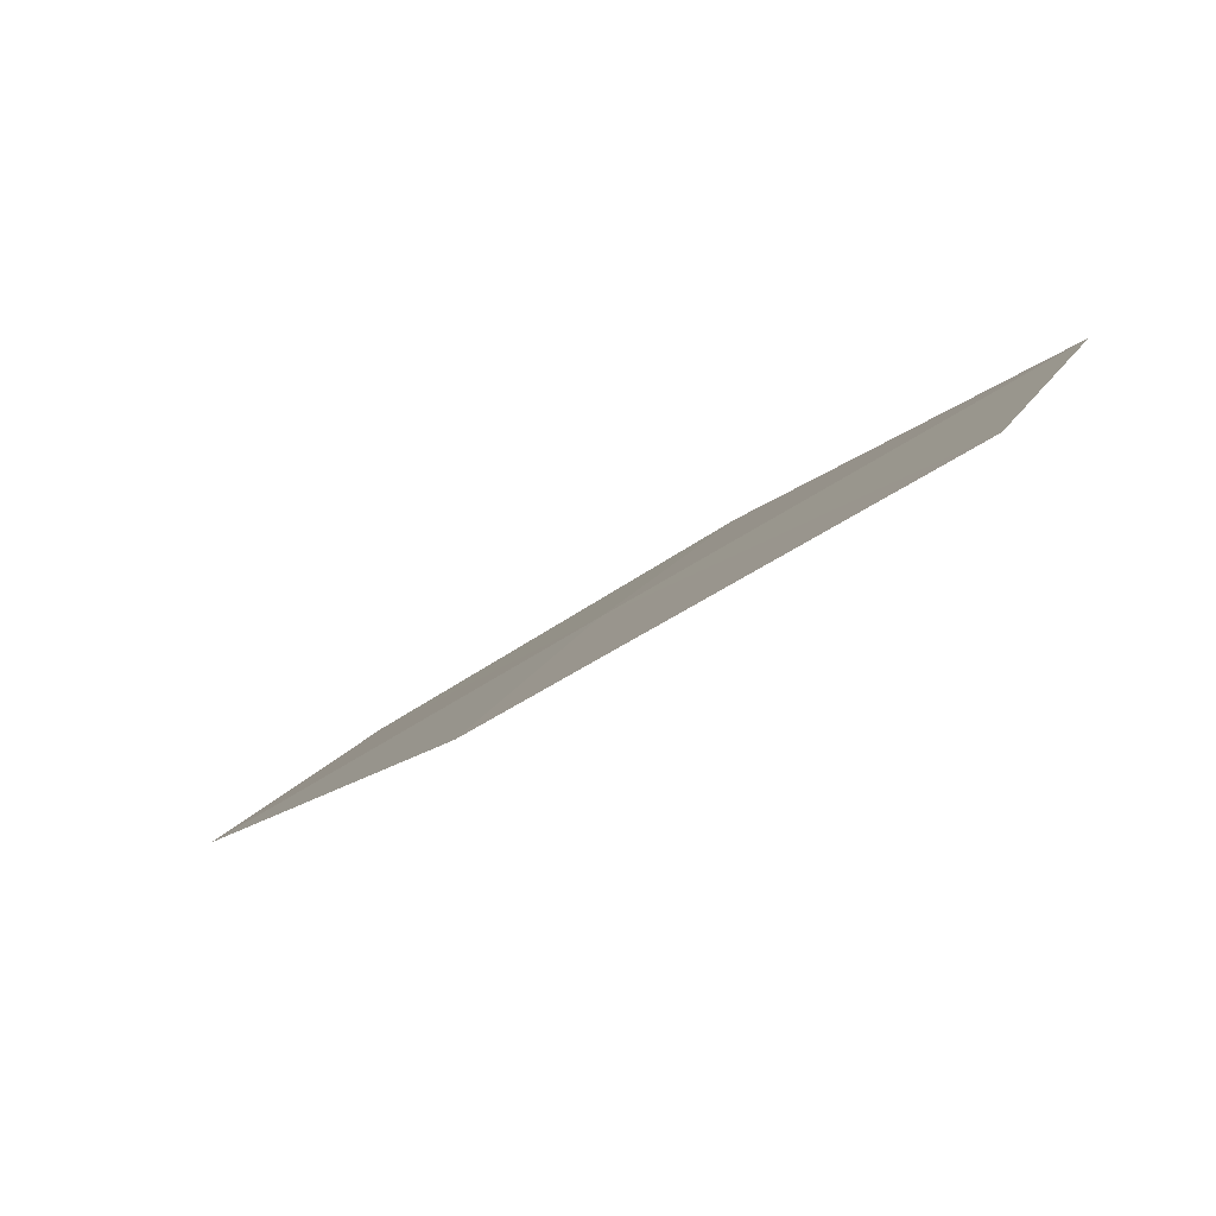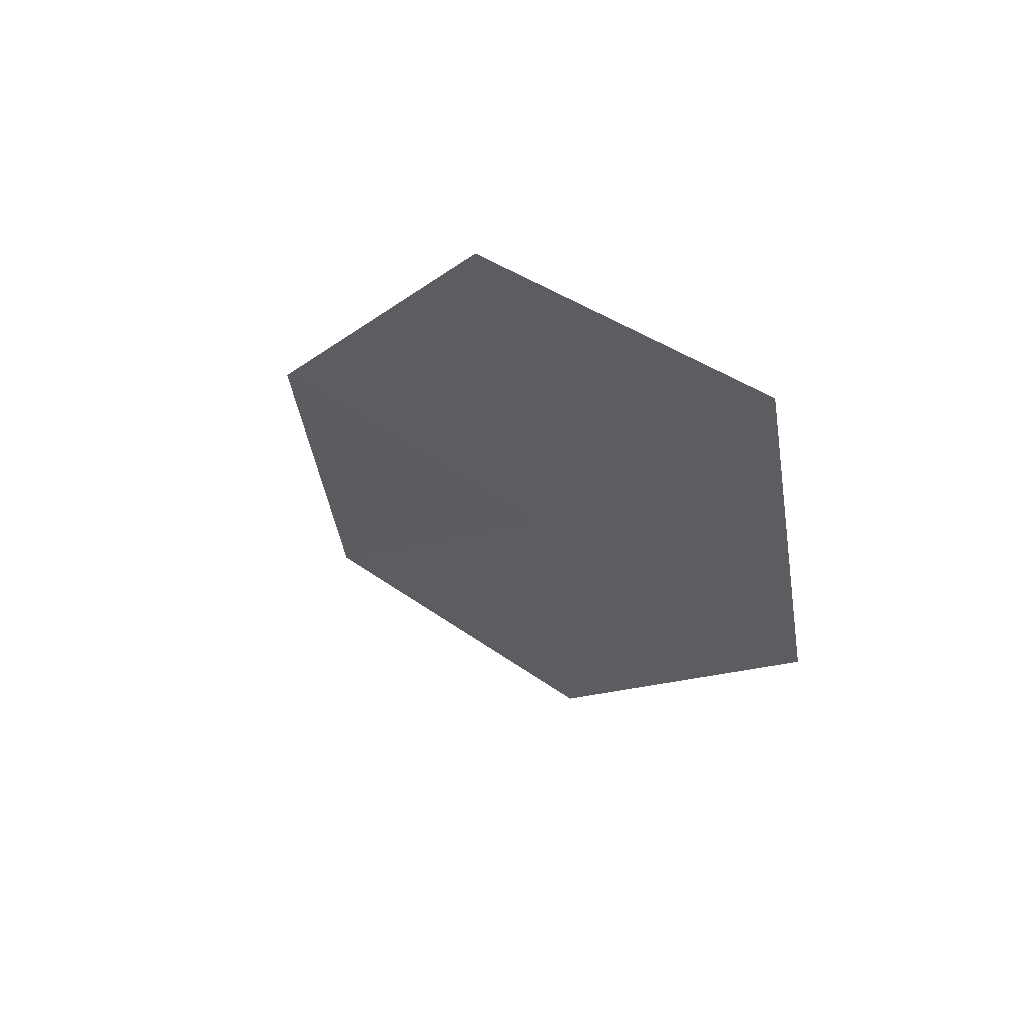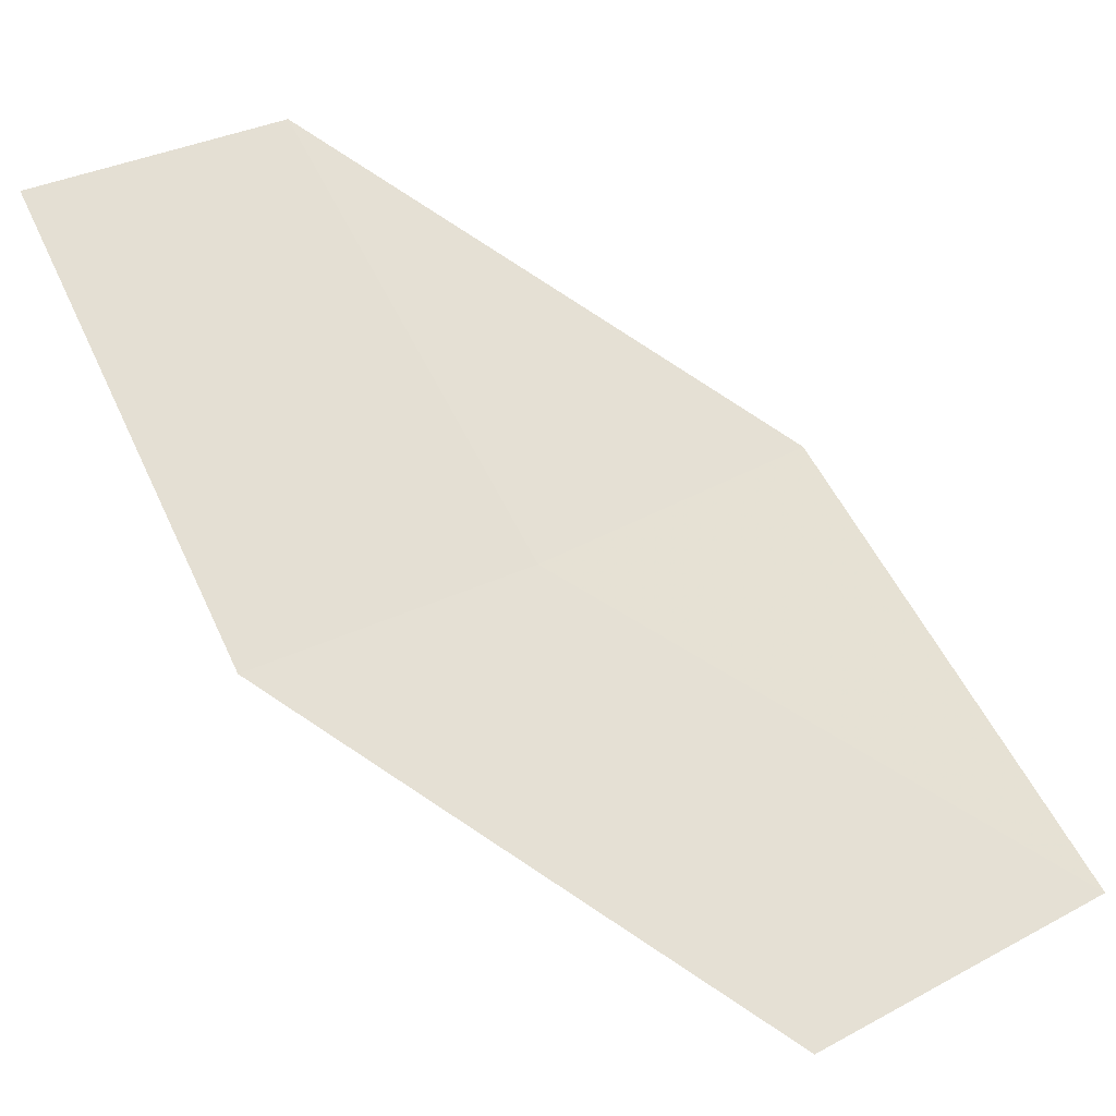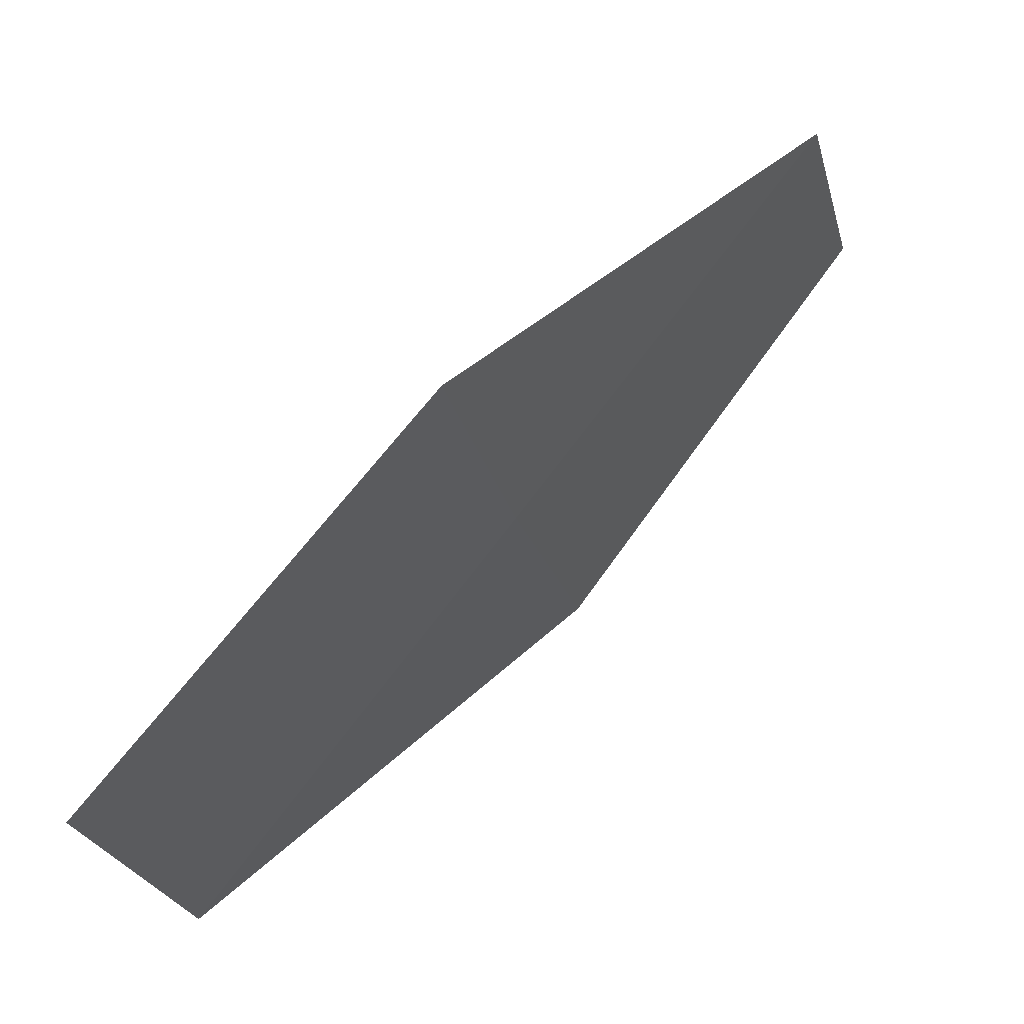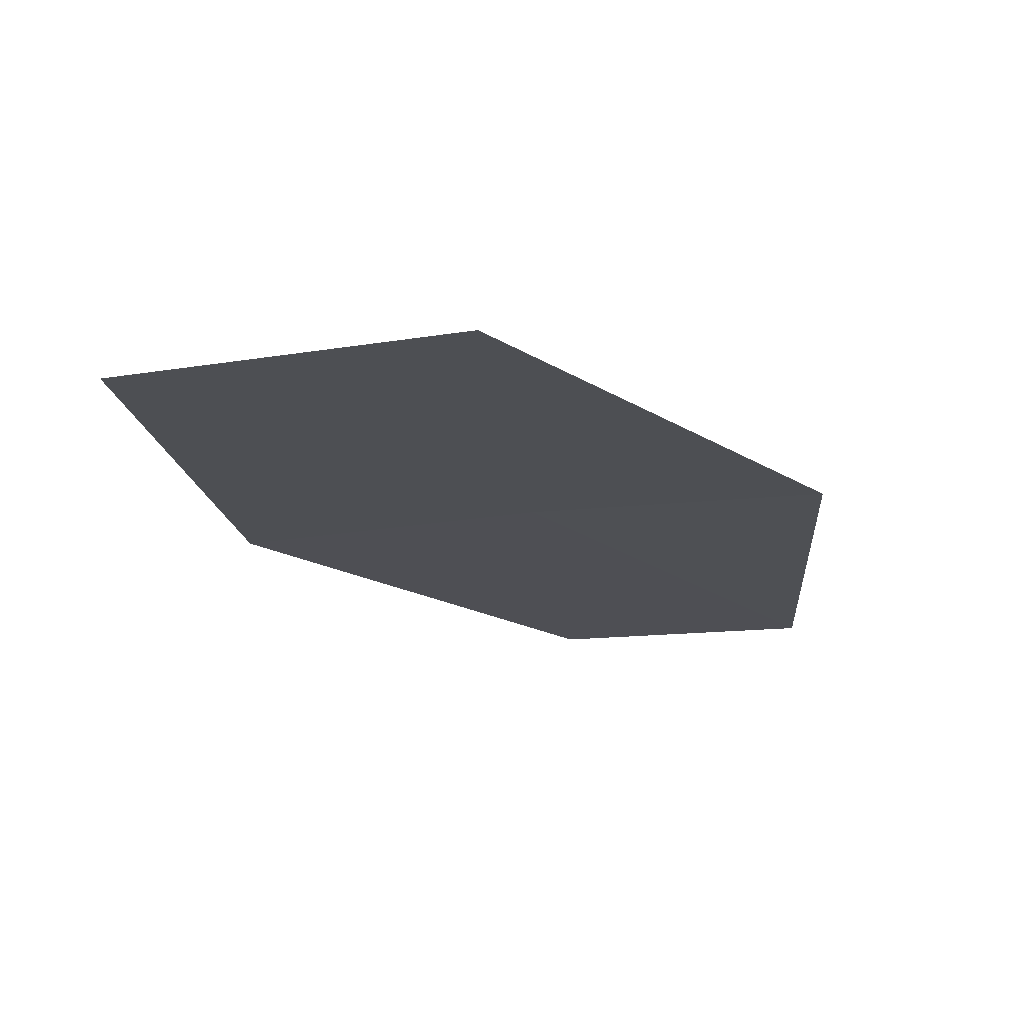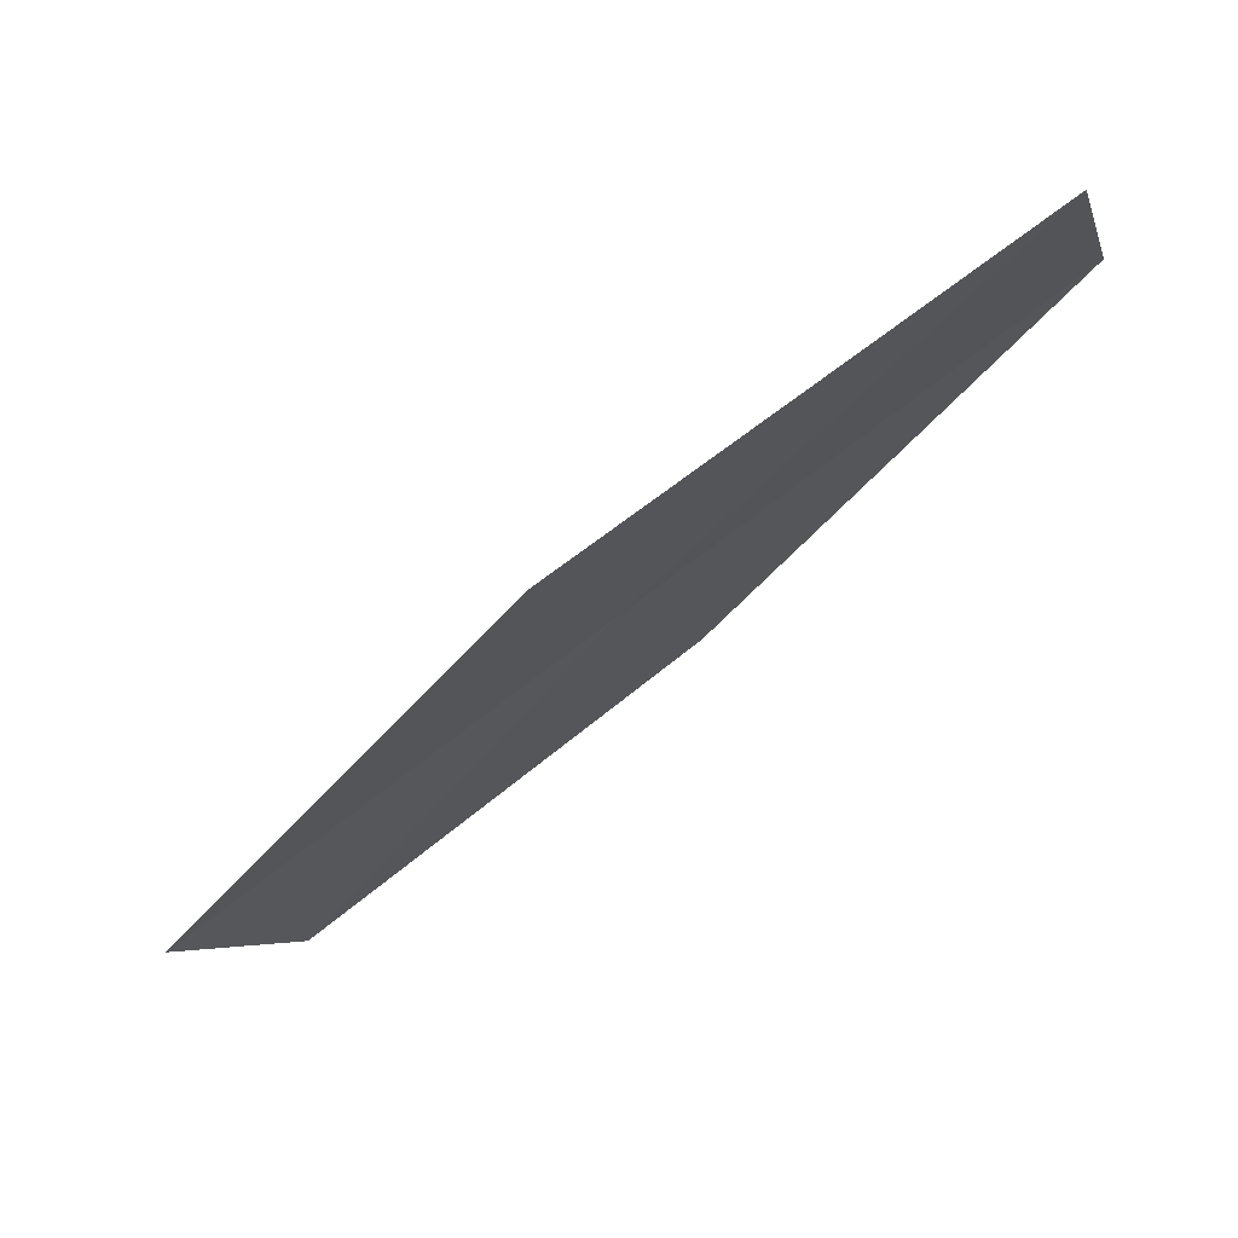
<metadata>
{"format":"obj","ext":"obj","renderer":"f3d","projection":"perspective","resolution":1024,"background":"white","views":[{"elev":19.0,"azim":97.5,"up":"+Z"},{"elev":27.2,"azim":31.0,"up":"+Y"},{"elev":8.1,"azim":152.0,"up":"+Y"},{"elev":-5.4,"azim":-75.6,"up":"+Y"},{"elev":-53.2,"azim":-9.3,"up":"+Z"},{"elev":-4.9,"azim":88.1,"up":"+Z"}]}
</metadata>
<code>
v -3.192 -10.87 32.49
v -3.876 -10.65 32.51
v -4.209 -11.56 31.81
v -3.467 -11.81 31.81
v -2.495 -11.05 32.49
v -2.911 -9.913 33.19
v -2.275 -10.07 33.17
f 1 2 3
f 1 3 4
f 1 4 5
f 1 6 2
f 1 5 7
f 1 7 6

</code>
